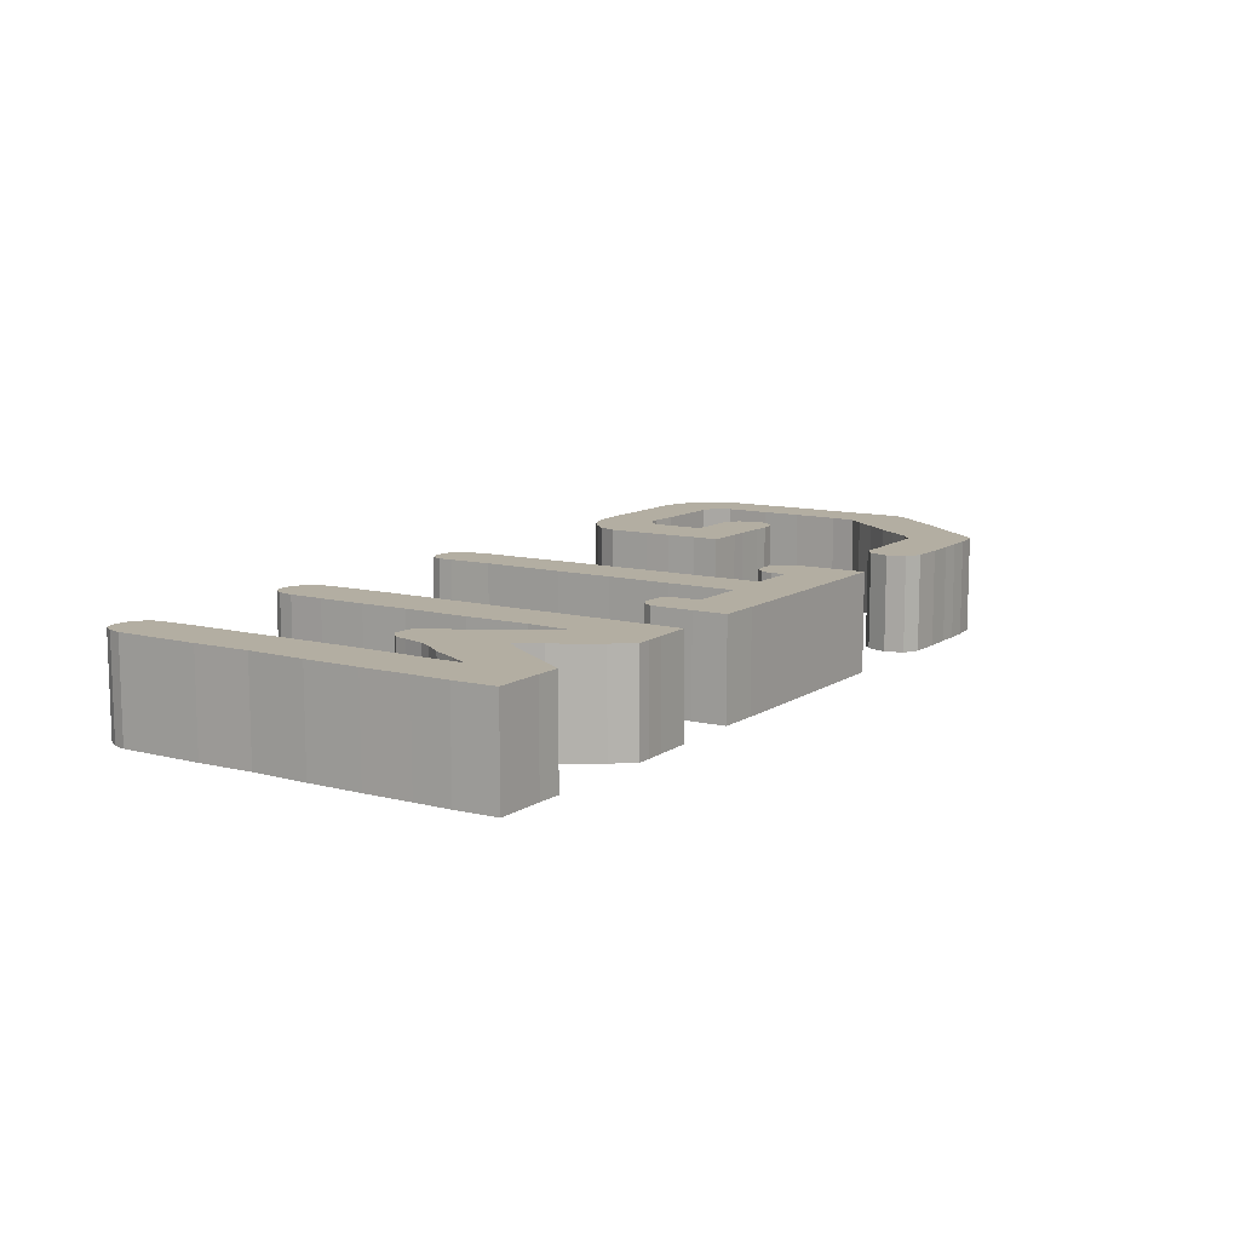
<metadata>
{"format":"obj","ext":"obj","renderer":"f3d","projection":"perspective","resolution":1024,"background":"white","views":[{"elev":10.8,"azim":122.8,"up":"+Z"}]}
</metadata>
<code>
o Cube
v -0.09383 0.134 0.03491
v -0.04494 0.134 0.03491
v -0.015 0.134 0.03491
v 0.02428 0.134 0.03491
v 0.06262 0.134 0.03491
v 0.09204 0.1335 0.03491
v 0.09266 0.1091 0.03491
v 0.09266 0.08595 0.03491
v 0.09266 0.07856 0.03491
v 0.08896 0.07209 0.03491
v 0.08203 0.0684 0.03491
v 0.07371 0.06793 0.03491
v 0.0654 0.06886 0.03491
v 0.05985 0.0781 0.03491
v 0.05893 0.09473 0.03491
v 0.03906 0.09519 0.03491
v 0.01688 0.09473 0.03491
v 0.01688 0.04576 0.03491
v 0.01642 -0.001369 0.03491
v 0.01688 -0.04249 0.03491
v 0.01624 -0.1022 0.03491
v 0.0174 -0.1338 0.03491
v 0.0174 -0.1442 0.03491
v 0.01432 -0.1519 0.03491
v 0.006234 -0.1553 0.03491
v -0.002621 -0.1553 0.03491
v -0.01032 -0.153 0.03491
v -0.0161 -0.1438 0.03491
v -0.01879 -0.1276 0.03491
v -0.01879 -0.103 0.03491
v -0.01956 -0.06099 0.03491
v -0.01995 -0.02711 0.03491
v -0.01995 0.00677 0.03491
v -0.01995 0.04489 0.03491
v -0.02033 0.06914 0.03491
v -0.02033 0.09302 0.03491
v -0.03804 0.0934 0.03491
v -0.05575 0.09302 0.03491
v -0.05575 0.08262 0.03491
v -0.05729 0.07492 0.03491
v -0.06307 0.06876 0.03491
v -0.07154 0.06722 0.03491
v -0.08155 0.06722 0.03491
v -0.08771 0.07261 0.03491
v -0.09272 0.08146 0.03491
v -0.09349 0.09995 0.03491
v -0.09349 0.1165 0.03491
v -0.205 0.1355 0.03491
v -0.1817 0.1348 0.03491
v -0.1704 0.1288 0.03491
v -0.1664 0.1155 0.03491
v -0.1711 0.1009 0.03491
v -0.1784 0.09491 0.03491
v -0.1977 0.09491 0.03491
v -0.225 0.09425 0.03491
v -0.2489 0.09358 0.03491
v -0.2589 0.08626 0.03491
v -0.2695 0.07096 0.03491
v -0.2782 0.05899 0.03491
v -0.2922 0.04169 0.03491
v -0.3041 0.02572 0.03491
v -0.3141 0.01507 0.03491
v -0.3161 -0.003554 0.03491
v -0.3168 -0.03682 0.03491
v -0.3168 -0.06609 0.03491
v -0.3174 -0.09936 0.03491
v -0.3135 -0.1113 0.03491
v -0.3015 -0.1153 0.03491
v -0.2775 -0.1153 0.03491
v -0.2496 -0.1153 0.03491
v -0.229 -0.1167 0.03491
v -0.2203 -0.1153 0.03491
v -0.2123 -0.1087 0.03491
v -0.2097 -0.1007 0.03491
v -0.2097 -0.08073 0.03491
v -0.2097 -0.06528 0.03491
v -0.2264 -0.065 0.03491
v -0.2424 -0.06526 0.03491
v -0.2531 -0.065 0.03491
v -0.2595 -0.05751 0.03491
v -0.263 -0.04762 0.03491
v -0.2633 -0.03746 0.03491
v -0.2585 -0.03024 0.03491
v -0.2518 -0.02596 0.03491
v -0.2406 -0.02436 0.03491
v -0.2291 -0.02462 0.03491
v -0.2066 -0.02489 0.03491
v -0.194 -0.02489 0.03491
v -0.1817 -0.02516 0.03491
v -0.1668 -0.02542 0.03491
v -0.1673 -0.04521 0.03491
v -0.1665 -0.0666 0.03491
v -0.1662 -0.08585 0.03491
v -0.166 -0.1174 0.03491
v -0.1705 -0.1302 0.03491
v -0.1796 -0.1399 0.03491
v -0.1903 -0.1484 0.03491
v -0.2066 -0.1551 0.03491
v -0.236 -0.1567 0.03491
v -0.2619 -0.1564 0.03491
v -0.2865 -0.1564 0.03491
v -0.3082 -0.1562 0.03491
v -0.3234 -0.1532 0.03491
v -0.3357 -0.1449 0.03491
v -0.3448 -0.1372 0.03491
v -0.3531 -0.1246 0.03491
v -0.3539 -0.1094 0.03491
v -0.3537 -0.08184 0.03491
v -0.3542 -0.0551 0.03491
v -0.3534 -0.0281 0.03491
v -0.3534 0.001046 0.03491
v -0.3539 0.02297 0.03491
v -0.3539 0.035 0.03491
v -0.3483 0.04543 0.03491
v -0.3387 0.05666 0.03491
v -0.3275 0.07136 0.03491
v -0.3149 0.08634 0.03491
v -0.3037 0.09917 0.03491
v -0.2908 0.1152 0.03491
v -0.2823 0.1254 0.03491
v -0.2737 0.1329 0.03491
v -0.2566 0.1347 0.03491
v -0.2409 0.1351 0.03491
v -0.2258 0.135 0.03491
v 0.1457 -0.1338 0.03491
v 0.1448 -0.0797 0.03491
v 0.1448 -0.03488 0.03491
v 0.1452 0.01363 0.03491
v 0.1448 0.0469 0.03491
v 0.1452 0.08201 0.03491
v 0.1452 0.112 0.03491
v 0.1452 0.1351 0.03491
v 0.172 0.1356 0.03491
v 0.1854 0.1361 0.03491
v 0.1956 0.1361 0.03491
v 0.2076 0.1217 0.03491
v 0.2178 0.1056 0.03491
v 0.2265 0.09172 0.03491
v 0.2349 0.0737 0.03491
v 0.245 0.08617 0.03491
v 0.2556 0.1028 0.03491
v 0.2644 0.1157 0.03491
v 0.2774 0.1361 0.03491
v 0.2949 0.1356 0.03491
v 0.3148 0.1356 0.03491
v 0.3305 0.1356 0.03491
v 0.3319 0.1051 0.03491
v 0.3319 0.07878 0.03491
v 0.3323 0.04413 0.03491
v 0.3323 0.004855 0.03491
v 0.3314 -0.03626 0.03491
v 0.3328 -0.076 0.03491
v 0.3328 -0.106 0.03491
v 0.3328 -0.1361 0.03491
v 0.3305 -0.1453 0.03491
v 0.3263 -0.1522 0.03491
v 0.3185 -0.1558 0.03491
v 0.3105 -0.1557 0.03491
v 0.3033 -0.1531 0.03491
v 0.2962 -0.1463 0.03491
v 0.2945 -0.1342 0.03491
v 0.2935 -0.113 0.03491
v 0.2935 -0.076 0.03491
v 0.2926 -0.03626 0.03491
v 0.2921 0.003007 0.03491
v 0.2926 0.03997 0.03491
v 0.2931 0.06584 0.03491
v 0.2926 0.08432 0.03491
v 0.2848 0.07093 0.03491
v 0.2764 0.05337 0.03491
v 0.2677 0.04136 0.03491
v 0.2621 0.03119 0.03491
v 0.2584 0.01733 0.03491
v 0.2561 0.00809 0.03491
v 0.2483 0.000697 0.03491
v 0.2386 0.000697 0.03491
v 0.2293 0.001621 0.03491
v 0.2238 0.01179 0.03491
v 0.2201 0.02426 0.03491
v 0.2168 0.03304 0.03491
v 0.2076 0.04551 0.03491
v 0.1993 0.05937 0.03491
v 0.191 0.07139 0.03491
v 0.1845 0.07924 0.03491
v 0.1831 0.04921 0.03491
v 0.1836 0.02472 0.03491
v 0.184 0.004855 0.03491
v 0.1836 -0.04227 0.03491
v 0.1845 -0.076 0.03491
v 0.1845 -0.1097 0.03491
v 0.184 -0.1351 0.03491
v 0.1822 -0.1462 0.03491
v 0.1785 -0.1522 0.03491
v 0.172 -0.1559 0.03491
v 0.1609 -0.1559 0.03491
v 0.1535 -0.1518 0.03491
v 0.1475 -0.1439 0.03491
v 4.979 0.6183 0.03497
v -0.09383 0.134 -0.03509
v -0.04494 0.134 -0.03509
v -0.015 0.134 -0.03509
v 0.02428 0.134 -0.03509
v 0.06262 0.134 -0.03509
v 0.09204 0.1335 -0.03509
v 0.09266 0.1091 -0.03509
v 0.09266 0.08595 -0.03509
v 0.09266 0.07856 -0.03509
v 0.08896 0.07209 -0.03509
v 0.08203 0.0684 -0.03509
v 0.07371 0.06793 -0.03509
v 0.0654 0.06886 -0.03509
v 0.05985 0.0781 -0.03509
v 0.05893 0.09473 -0.03509
v 0.03906 0.09519 -0.03509
v 0.01688 0.09473 -0.03509
v 0.01688 0.04576 -0.03509
v 0.01642 -0.001369 -0.03509
v 0.01688 -0.04249 -0.03509
v 0.01624 -0.1022 -0.03509
v 0.0174 -0.1338 -0.03509
v 0.0174 -0.1442 -0.03509
v 0.01432 -0.1519 -0.03509
v 0.006234 -0.1553 -0.03509
v -0.002621 -0.1553 -0.03509
v -0.01032 -0.153 -0.03509
v -0.0161 -0.1438 -0.03509
v -0.01879 -0.1276 -0.03509
v -0.01879 -0.103 -0.03509
v -0.01956 -0.06099 -0.03509
v -0.01995 -0.02711 -0.03509
v -0.01995 0.00677 -0.03509
v -0.01995 0.04489 -0.03509
v -0.02033 0.06914 -0.03509
v -0.02033 0.09302 -0.03509
v -0.03804 0.0934 -0.03509
v -0.05575 0.09302 -0.03509
v -0.05575 0.08262 -0.03509
v -0.05729 0.07492 -0.03509
v -0.06307 0.06876 -0.03509
v -0.07154 0.06722 -0.03509
v -0.08155 0.06722 -0.03509
v -0.08771 0.07261 -0.03509
v -0.09272 0.08146 -0.03509
v -0.09349 0.09995 -0.03509
v -0.09349 0.1165 -0.03509
v -0.205 0.1355 -0.03509
v -0.1817 0.1348 -0.03509
v -0.1704 0.1288 -0.03509
v -0.1664 0.1155 -0.03509
v -0.1711 0.1009 -0.03509
v -0.1784 0.09491 -0.03509
v -0.1977 0.09491 -0.03509
v -0.225 0.09425 -0.03509
v -0.2489 0.09358 -0.03509
v -0.2589 0.08626 -0.03509
v -0.2695 0.07096 -0.03509
v -0.2782 0.05899 -0.03509
v -0.2922 0.04169 -0.03509
v -0.3041 0.02572 -0.03509
v -0.3141 0.01507 -0.03509
v -0.3161 -0.003554 -0.03509
v -0.3168 -0.03682 -0.03509
v -0.3168 -0.06609 -0.03509
v -0.3174 -0.09936 -0.03509
v -0.3135 -0.1113 -0.03509
v -0.3015 -0.1153 -0.03509
v -0.2775 -0.1153 -0.03509
v -0.2496 -0.1153 -0.03509
v -0.229 -0.1167 -0.03509
v -0.2203 -0.1153 -0.03509
v -0.2123 -0.1087 -0.03509
v -0.2097 -0.1007 -0.03509
v -0.2097 -0.08073 -0.03509
v -0.2097 -0.06528 -0.03509
v -0.2264 -0.065 -0.03509
v -0.2424 -0.06526 -0.03509
v -0.2531 -0.065 -0.03509
v -0.2595 -0.05751 -0.03509
v -0.263 -0.04762 -0.03509
v -0.2633 -0.03746 -0.03509
v -0.2585 -0.03024 -0.03509
v -0.2518 -0.02596 -0.03509
v -0.2406 -0.02436 -0.03509
v -0.2291 -0.02462 -0.03509
v -0.2066 -0.02489 -0.03509
v -0.194 -0.02489 -0.03509
v -0.1817 -0.02516 -0.03509
v -0.1668 -0.02542 -0.03509
v -0.1673 -0.04521 -0.03509
v -0.1665 -0.0666 -0.03509
v -0.1662 -0.08585 -0.03509
v -0.166 -0.1174 -0.03509
v -0.1705 -0.1302 -0.03509
v -0.1796 -0.1399 -0.03509
v -0.1903 -0.1484 -0.03509
v -0.2066 -0.1551 -0.03509
v -0.236 -0.1567 -0.03509
v -0.2619 -0.1564 -0.03509
v -0.2865 -0.1564 -0.03509
v -0.3082 -0.1562 -0.03509
v -0.3234 -0.1532 -0.03509
v -0.3357 -0.1449 -0.03509
v -0.3448 -0.1372 -0.03509
v -0.3531 -0.1246 -0.03509
v -0.3539 -0.1094 -0.03509
v -0.3537 -0.08184 -0.03509
v -0.3542 -0.0551 -0.03509
v -0.3534 -0.0281 -0.03509
v -0.3534 0.001046 -0.03509
v -0.3539 0.02297 -0.03509
v -0.3539 0.035 -0.03509
v -0.3483 0.04543 -0.03509
v -0.3387 0.05666 -0.03509
v -0.3275 0.07136 -0.03509
v -0.3149 0.08634 -0.03509
v -0.3037 0.09917 -0.03509
v -0.2908 0.1152 -0.03509
v -0.2823 0.1254 -0.03509
v -0.2737 0.1329 -0.03509
v -0.2566 0.1347 -0.03509
v -0.2409 0.1351 -0.03509
v -0.2258 0.135 -0.03509
v 0.1457 -0.1338 -0.03509
v 0.1448 -0.0797 -0.03509
v 0.1448 -0.03488 -0.03509
v 0.1452 0.01363 -0.03509
v 0.1448 0.0469 -0.03509
v 0.1452 0.08201 -0.03509
v 0.1452 0.112 -0.03509
v 0.1452 0.1351 -0.03509
v 0.172 0.1356 -0.03509
v 0.1854 0.1361 -0.03509
v 0.1956 0.1361 -0.03509
v 0.2076 0.1217 -0.03509
v 0.2178 0.1056 -0.03509
v 0.2265 0.09172 -0.03509
v 0.2349 0.0737 -0.03509
v 0.245 0.08617 -0.03509
v 0.2556 0.1028 -0.03509
v 0.2644 0.1157 -0.03509
v 0.2774 0.1361 -0.03509
v 0.2949 0.1356 -0.03509
v 0.3148 0.1356 -0.03509
v 0.3305 0.1356 -0.03509
v 0.3319 0.1051 -0.03509
v 0.3319 0.07878 -0.03509
v 0.3323 0.04413 -0.03509
v 0.3323 0.004855 -0.03509
v 0.3314 -0.03626 -0.03509
v 0.3328 -0.076 -0.03509
v 0.3328 -0.106 -0.03509
v 0.3328 -0.1361 -0.03509
v 0.3305 -0.1453 -0.03509
v 0.3263 -0.1522 -0.03509
v 0.3185 -0.1558 -0.03509
v 0.3105 -0.1557 -0.03509
v 0.3033 -0.1531 -0.03509
v 0.2962 -0.1463 -0.03509
v 0.2945 -0.1342 -0.03509
v 0.2935 -0.113 -0.03509
v 0.2935 -0.076 -0.03509
v 0.2926 -0.03626 -0.03509
v 0.2921 0.003007 -0.03509
v 0.2926 0.03997 -0.03509
v 0.2931 0.06584 -0.03509
v 0.2926 0.08432 -0.03509
v 0.2848 0.07093 -0.03509
v 0.2764 0.05337 -0.03509
v 0.2677 0.04136 -0.03509
v 0.2621 0.03119 -0.03509
v 0.2584 0.01733 -0.03509
v 0.2561 0.00809 -0.03509
v 0.2483 0.000697 -0.03509
v 0.2386 0.000697 -0.03509
v 0.2293 0.001621 -0.03509
v 0.2238 0.01179 -0.03509
v 0.2201 0.02426 -0.03509
v 0.2168 0.03304 -0.03509
v 0.2076 0.04551 -0.03509
v 0.1993 0.05937 -0.03509
v 0.191 0.07139 -0.03509
v 0.1845 0.07924 -0.03509
v 0.1831 0.04921 -0.03509
v 0.1836 0.02472 -0.03509
v 0.184 0.004855 -0.03509
v 0.1836 -0.04227 -0.03509
v 0.1845 -0.076 -0.03509
v 0.1845 -0.1097 -0.03509
v 0.184 -0.1351 -0.03509
v 0.1822 -0.1462 -0.03509
v 0.1785 -0.1522 -0.03509
v 0.172 -0.1559 -0.03509
v 0.1609 -0.1559 -0.03509
v 0.1535 -0.1518 -0.03509
v 0.1475 -0.1439 -0.03509
f 28 26 22
f 75 74 93
f 163 162 153
f 201 215 234
f 296 269 270
f 369 370 337
f 200 1 2
f 201 2 3
f 202 3 4
f 203 4 5
f 204 5 6
f 205 6 7
f 8 205 7
f 207 8 9
f 208 9 10
f 209 10 11
f 210 11 12
f 211 12 13
f 212 13 14
f 213 14 15
f 214 15 16
f 215 16 17
f 18 215 17
f 19 216 18
f 20 217 19
f 219 20 21
f 22 219 21
f 23 220 22
f 222 23 24
f 223 24 25
f 224 25 26
f 225 26 27
f 226 27 28
f 227 28 29
f 228 29 30
f 229 30 31
f 230 31 32
f 231 32 33
f 232 33 34
f 233 34 35
f 234 35 36
f 235 36 37
f 236 37 38
f 39 236 38
f 238 39 40
f 41 238 40
f 240 41 42
f 241 42 43
f 242 43 44
f 243 44 45
f 244 45 46
f 245 46 47
f 199 47 1
f 247 48 49
f 248 49 50
f 249 50 51
f 250 51 52
f 53 250 52
f 252 53 54
f 253 54 55
f 254 55 56
f 57 254 56
f 256 57 58
f 257 58 59
f 258 59 60
f 259 60 61
f 260 61 62
f 261 62 63
f 262 63 64
f 263 64 65
f 264 65 66
f 265 66 67
f 266 67 68
f 267 68 69
f 268 69 70
f 269 70 71
f 270 71 72
f 271 72 73
f 272 73 74
f 273 74 75
f 274 75 76
f 275 76 77
f 276 77 78
f 277 78 79
f 278 79 80
f 279 80 81
f 280 81 82
f 281 82 83
f 282 83 84
f 283 84 85
f 284 85 86
f 285 86 87
f 286 87 88
f 287 88 89
f 288 89 90
f 289 90 91
f 290 91 92
f 291 92 93
f 94 291 93
f 293 94 95
f 96 293 95
f 97 294 96
f 296 97 98
f 297 98 99
f 298 99 100
f 299 100 101
f 300 101 102
f 301 102 103
f 302 103 104
f 303 104 105
f 304 105 106
f 305 106 107
f 306 107 108
f 307 108 109
f 308 109 110
f 309 110 111
f 310 111 112
f 311 112 113
f 312 113 114
f 313 114 115
f 314 115 116
f 315 116 117
f 316 117 118
f 317 118 119
f 318 119 120
f 319 120 121
f 320 121 122
f 321 122 123
f 322 123 124
f 246 124 48
f 126 323 125
f 325 126 127
f 326 127 128
f 327 128 129
f 328 129 130
f 329 130 131
f 330 131 132
f 331 132 133
f 332 133 134
f 333 134 135
f 334 135 136
f 335 136 137
f 138 335 137
f 337 138 139
f 338 139 140
f 339 140 141
f 340 141 142
f 341 142 143
f 342 143 144
f 343 144 145
f 344 145 146
f 345 146 147
f 148 345 147
f 347 148 149
f 150 347 149
f 151 348 150
f 350 151 152
f 351 152 153
f 154 351 153
f 353 154 155
f 156 353 155
f 355 156 157
f 356 157 158
f 357 158 159
f 358 159 160
f 359 160 161
f 360 161 162
f 361 162 163
f 362 163 164
f 363 164 165
f 364 165 166
f 365 166 167
f 366 167 168
f 367 168 169
f 368 169 170
f 369 170 171
f 370 171 172
f 371 172 173
f 372 173 174
f 373 174 175
f 374 175 176
f 375 176 177
f 376 177 178
f 377 178 179
f 378 179 180
f 181 378 180
f 380 181 182
f 381 182 183
f 382 183 184
f 383 184 185
f 384 185 186
f 385 186 187
f 188 385 187
f 189 386 188
f 190 387 189
f 389 190 191
f 390 191 192
f 391 192 193
f 392 193 194
f 393 194 195
f 394 195 196
f 395 196 197
f 323 197 125
f 3 2 37
f 2 1 47
f 47 46 38
f 46 45 38
f 2 47 38
f 37 2 38
f 6 5 7
f 5 4 16
f 4 3 17
f 45 44 39
f 38 45 39
f 44 43 42
f 42 41 40
f 40 39 42
f 42 39 44
f 5 16 15
f 3 37 36
f 8 7 15
f 15 7 5
f 10 9 11
f 9 8 11
f 12 11 8
f 14 13 12
f 15 14 8
f 14 12 8
f 3 36 17
f 36 35 17
f 35 34 18
f 17 35 18
f 19 18 33
f 17 16 4
f 34 33 18
f 33 32 19
f 19 32 20
f 32 31 20
f 31 30 21
f 30 29 21
f 29 28 22
f 21 29 22
f 28 27 26
f 26 25 23
f 25 24 23
f 23 22 26
f 21 20 31
f 50 49 51
f 49 48 54
f 52 49 54
f 124 123 55
f 123 122 56
f 49 52 51
f 48 124 55
f 54 53 52
f 55 54 48
f 123 56 55
f 122 121 56
f 121 120 56
f 120 119 57
f 118 117 59
f 117 116 60
f 120 57 56
f 119 118 57
f 59 58 118
f 58 57 118
f 60 59 117
f 115 114 62
f 114 113 62
f 116 115 60
f 62 61 115
f 61 60 115
f 113 112 62
f 112 111 62
f 110 109 64
f 109 108 65
f 64 109 65
f 111 110 63
f 62 111 63
f 108 107 66
f 107 106 67
f 63 110 64
f 107 67 66
f 106 105 67
f 105 104 67
f 104 103 67
f 103 102 68
f 102 101 68
f 103 68 67
f 100 99 70
f 99 98 71
f 101 100 69
f 66 65 108
f 99 71 70
f 98 97 72
f 71 98 72
f 97 96 73
f 96 95 73
f 97 73 72
f 95 94 73
f 94 93 74
f 93 92 75
f 92 91 76
f 91 90 89
f 89 88 91
f 88 87 76
f 91 88 76
f 86 85 78
f 85 84 81
f 86 78 77
f 87 86 77
f 87 77 76
f 84 83 81
f 83 82 81
f 81 80 78
f 80 79 78
f 94 74 73
f 92 76 75
f 70 69 100
f 69 68 101
f 81 78 85
f 127 126 188
f 126 125 190
f 125 197 191
f 197 196 191
f 196 195 192
f 195 194 192
f 194 193 192
f 192 191 196
f 191 190 125
f 190 189 126
f 189 188 126
f 188 187 127
f 187 186 128
f 187 128 127
f 186 185 129
f 128 186 129
f 130 129 185
f 130 185 184
f 133 132 131
f 131 130 184
f 134 133 184
f 133 131 184
f 136 135 134
f 139 138 182
f 138 137 183
f 137 136 184
f 136 134 184
f 184 183 137
f 138 183 182
f 142 141 168
f 141 140 169
f 168 141 169
f 182 181 139
f 181 180 139
f 179 178 173
f 178 177 176
f 173 176 174
f 180 179 172
f 176 173 178
f 176 175 174
f 173 172 179
f 140 139 170
f 139 180 172
f 171 139 172
f 144 143 142
f 139 171 170
f 170 169 140
f 144 142 168
f 147 146 145
f 145 144 147
f 148 147 168
f 168 147 144
f 150 149 166
f 149 148 167
f 153 152 163
f 152 151 163
f 151 150 165
f 149 167 166
f 166 165 150
f 168 167 148
f 154 153 162
f 156 155 157
f 155 154 161
f 158 157 155
f 160 159 161
f 159 158 155
f 161 159 155
f 162 161 154
f 165 164 151
f 164 163 151
f 199 200 245
f 200 201 235
f 245 200 236
f 202 203 214
f 203 204 205
f 213 203 205
f 201 202 215
f 203 213 214
f 205 206 213
f 206 207 209
f 207 208 209
f 209 210 206
f 210 211 212
f 210 212 206
f 212 213 206
f 244 245 236
f 200 235 236
f 242 243 237
f 243 244 236
f 240 241 242
f 238 239 240
f 236 237 243
f 237 238 240
f 237 240 242
f 202 214 215
f 234 235 201
f 232 233 216
f 233 234 215
f 216 233 215
f 229 230 218
f 230 231 217
f 230 217 218
f 231 232 216
f 217 231 216
f 226 227 220
f 227 228 219
f 228 229 219
f 227 219 220
f 219 229 218
f 224 225 226
f 222 223 221
f 223 224 221
f 220 221 224
f 226 220 224
f 246 247 252
f 247 248 249
f 250 247 249
f 250 251 252
f 250 252 247
f 252 253 246
f 246 253 322
f 320 321 254
f 321 322 253
f 254 321 253
f 255 256 316
f 256 257 316
f 257 258 315
f 316 257 315
f 254 255 318
f 320 254 319
f 319 254 318
f 317 318 255
f 314 315 258
f 316 317 255
f 258 259 313
f 258 313 314
f 259 260 313
f 311 312 260
f 312 313 260
f 309 310 260
f 310 311 260
f 306 307 263
f 307 308 262
f 308 309 261
f 261 309 260
f 307 262 263
f 262 308 261
f 304 305 265
f 305 306 264
f 302 303 265
f 303 304 265
f 300 301 266
f 301 302 265
f 266 301 265
f 298 299 267
f 299 300 266
f 296 297 269
f 297 298 268
f 269 297 268
f 294 295 271
f 295 296 270
f 271 295 270
f 292 293 271
f 293 294 271
f 290 291 273
f 291 292 272
f 290 273 274
f 287 288 289
f 289 290 274
f 292 271 272
f 299 266 267
f 305 264 265
f 263 264 306
f 286 287 289
f 285 286 274
f 286 289 274
f 273 291 272
f 282 283 279
f 283 284 276
f 279 276 278
f 267 268 298
f 276 279 283
f 284 285 275
f 280 281 279
f 281 282 279
f 276 277 278
f 275 276 284
f 274 275 285
f 323 324 388
f 324 325 386
f 326 327 384
f 327 328 383
f 324 386 387
f 325 326 385
f 386 325 385
f 394 395 389
f 395 323 389
f 392 393 390
f 393 394 390
f 390 391 392
f 388 389 323
f 389 390 394
f 387 388 324
f 384 385 326
f 383 384 327
f 328 329 382
f 382 329 331
f 329 330 331
f 331 332 382
f 332 333 334
f 382 332 334
f 334 335 382
f 335 336 381
f 336 337 380
f 335 381 382
f 338 339 367
f 339 340 366
f 367 339 366
f 383 328 382
f 340 341 342
f 343 344 345
f 340 342 366
f 342 343 345
f 366 342 345
f 345 346 366
f 346 347 365
f 347 348 364
f 365 347 364
f 349 350 361
f 350 351 361
f 348 349 363
f 337 338 368
f 381 336 380
f 351 352 360
f 361 351 360
f 352 353 359
f 353 354 355
f 359 353 357
f 355 356 353
f 356 357 353
f 357 358 359
f 359 360 352
f 361 362 349
f 362 363 349
f 378 379 337
f 379 380 337
f 375 376 374
f 376 377 371
f 374 371 372
f 371 374 376
f 377 378 370
f 373 374 372
f 370 371 377
f 378 337 370
f 338 367 368
f 369 337 368
f 346 365 366
f 363 364 348
f 200 199 1
f 201 200 2
f 202 201 3
f 203 202 4
f 204 203 5
f 205 204 6
f 8 206 205
f 207 206 8
f 208 207 9
f 209 208 10
f 210 209 11
f 211 210 12
f 212 211 13
f 213 212 14
f 214 213 15
f 215 214 16
f 18 216 215
f 19 217 216
f 20 218 217
f 219 218 20
f 22 220 219
f 23 221 220
f 222 221 23
f 223 222 24
f 224 223 25
f 225 224 26
f 226 225 27
f 227 226 28
f 228 227 29
f 229 228 30
f 230 229 31
f 231 230 32
f 232 231 33
f 233 232 34
f 234 233 35
f 235 234 36
f 236 235 37
f 39 237 236
f 238 237 39
f 41 239 238
f 240 239 41
f 241 240 42
f 242 241 43
f 243 242 44
f 244 243 45
f 245 244 46
f 199 245 47
f 247 246 48
f 248 247 49
f 249 248 50
f 250 249 51
f 53 251 250
f 252 251 53
f 253 252 54
f 254 253 55
f 57 255 254
f 256 255 57
f 257 256 58
f 258 257 59
f 259 258 60
f 260 259 61
f 261 260 62
f 262 261 63
f 263 262 64
f 264 263 65
f 265 264 66
f 266 265 67
f 267 266 68
f 268 267 69
f 269 268 70
f 270 269 71
f 271 270 72
f 272 271 73
f 273 272 74
f 274 273 75
f 275 274 76
f 276 275 77
f 277 276 78
f 278 277 79
f 279 278 80
f 280 279 81
f 281 280 82
f 282 281 83
f 283 282 84
f 284 283 85
f 285 284 86
f 286 285 87
f 287 286 88
f 288 287 89
f 289 288 90
f 290 289 91
f 291 290 92
f 94 292 291
f 293 292 94
f 96 294 293
f 97 295 294
f 296 295 97
f 297 296 98
f 298 297 99
f 299 298 100
f 300 299 101
f 301 300 102
f 302 301 103
f 303 302 104
f 304 303 105
f 305 304 106
f 306 305 107
f 307 306 108
f 308 307 109
f 309 308 110
f 310 309 111
f 311 310 112
f 312 311 113
f 313 312 114
f 314 313 115
f 315 314 116
f 316 315 117
f 317 316 118
f 318 317 119
f 319 318 120
f 320 319 121
f 321 320 122
f 322 321 123
f 246 322 124
f 126 324 323
f 325 324 126
f 326 325 127
f 327 326 128
f 328 327 129
f 329 328 130
f 330 329 131
f 331 330 132
f 332 331 133
f 333 332 134
f 334 333 135
f 335 334 136
f 138 336 335
f 337 336 138
f 338 337 139
f 339 338 140
f 340 339 141
f 341 340 142
f 342 341 143
f 343 342 144
f 344 343 145
f 345 344 146
f 148 346 345
f 347 346 148
f 150 348 347
f 151 349 348
f 350 349 151
f 351 350 152
f 154 352 351
f 353 352 154
f 156 354 353
f 355 354 156
f 356 355 157
f 357 356 158
f 358 357 159
f 359 358 160
f 360 359 161
f 361 360 162
f 362 361 163
f 363 362 164
f 364 363 165
f 365 364 166
f 366 365 167
f 367 366 168
f 368 367 169
f 369 368 170
f 370 369 171
f 371 370 172
f 372 371 173
f 373 372 174
f 374 373 175
f 375 374 176
f 376 375 177
f 377 376 178
f 378 377 179
f 181 379 378
f 380 379 181
f 381 380 182
f 382 381 183
f 383 382 184
f 384 383 185
f 385 384 186
f 188 386 385
f 189 387 386
f 190 388 387
f 389 388 190
f 390 389 191
f 391 390 192
f 392 391 193
f 393 392 194
f 394 393 195
f 395 394 196
f 323 395 197

</code>
